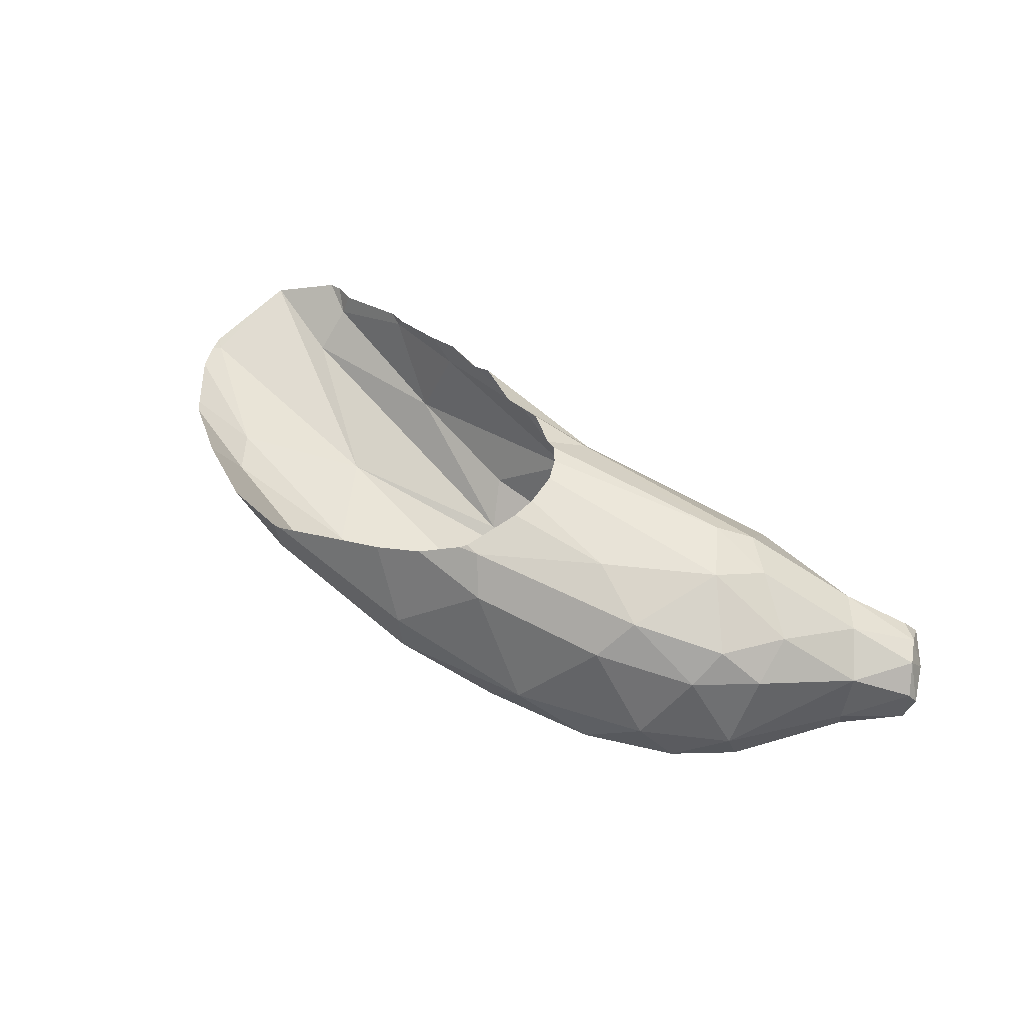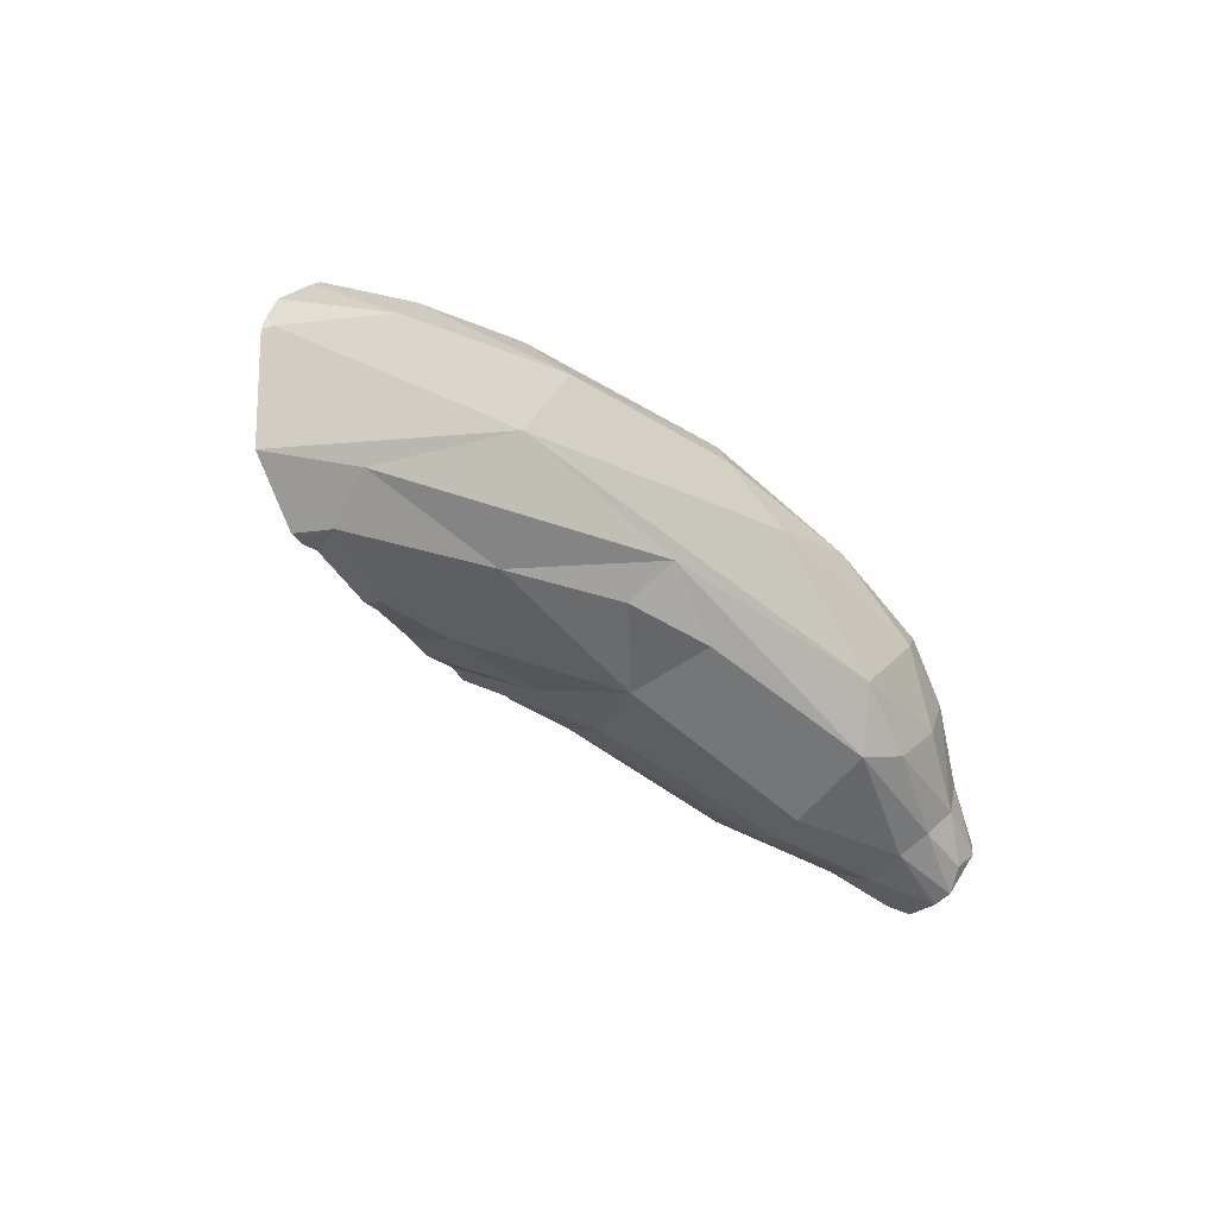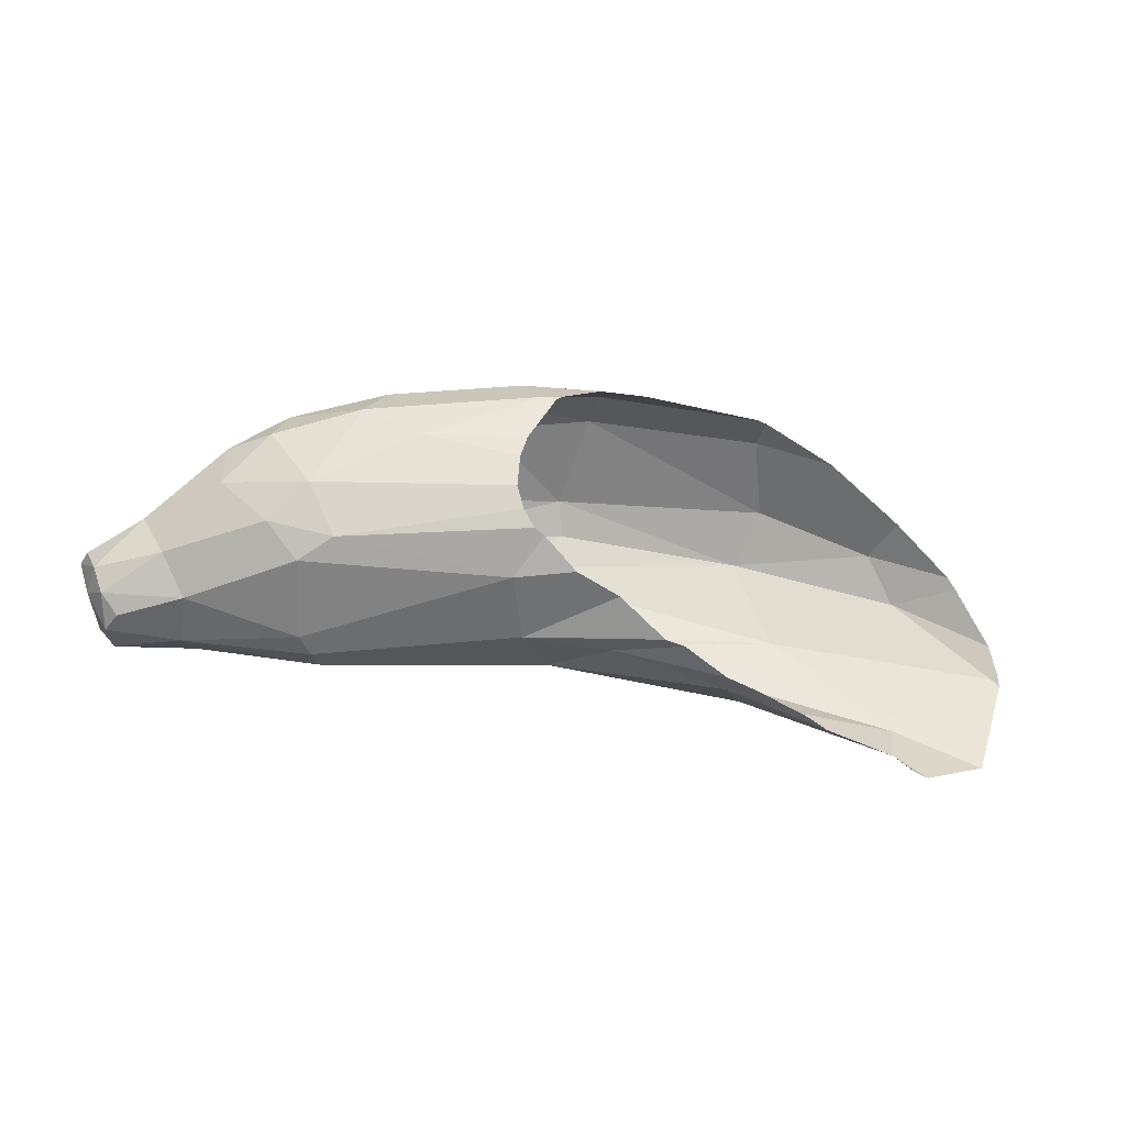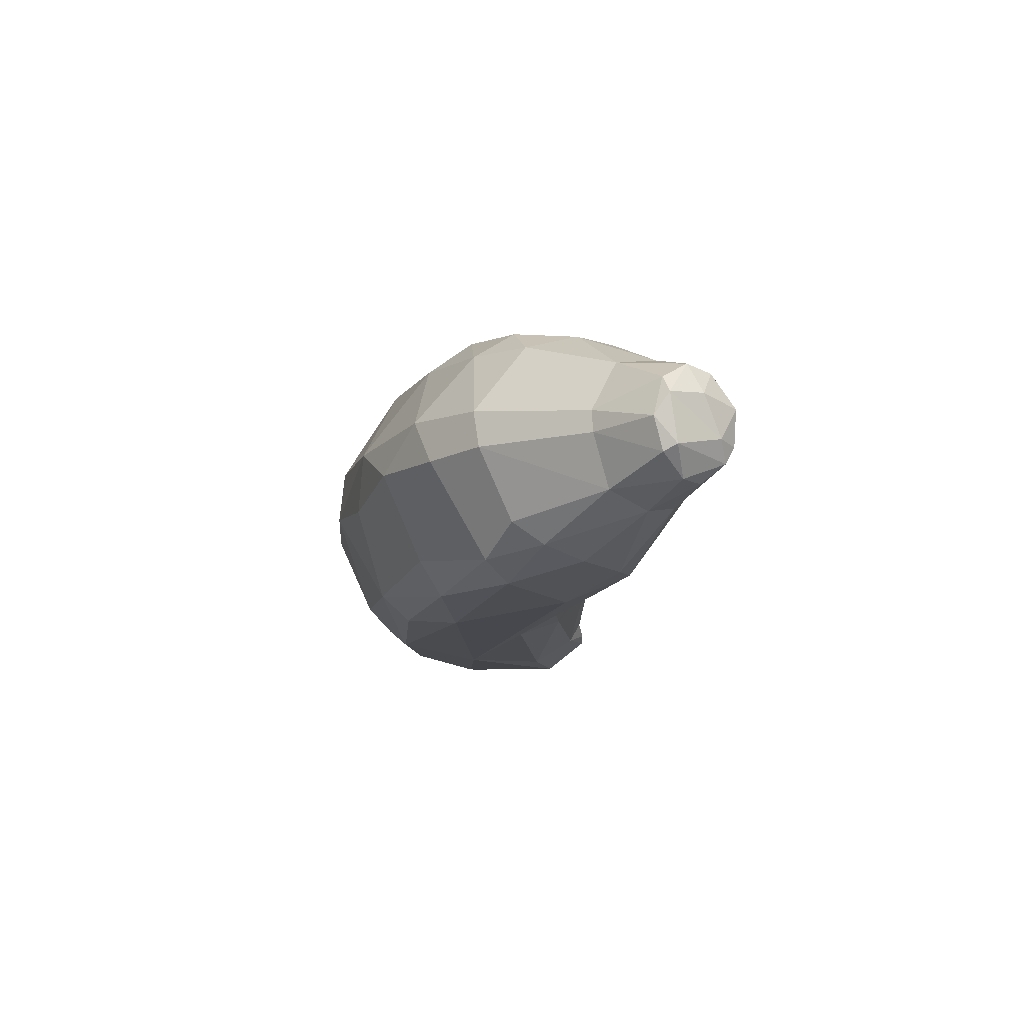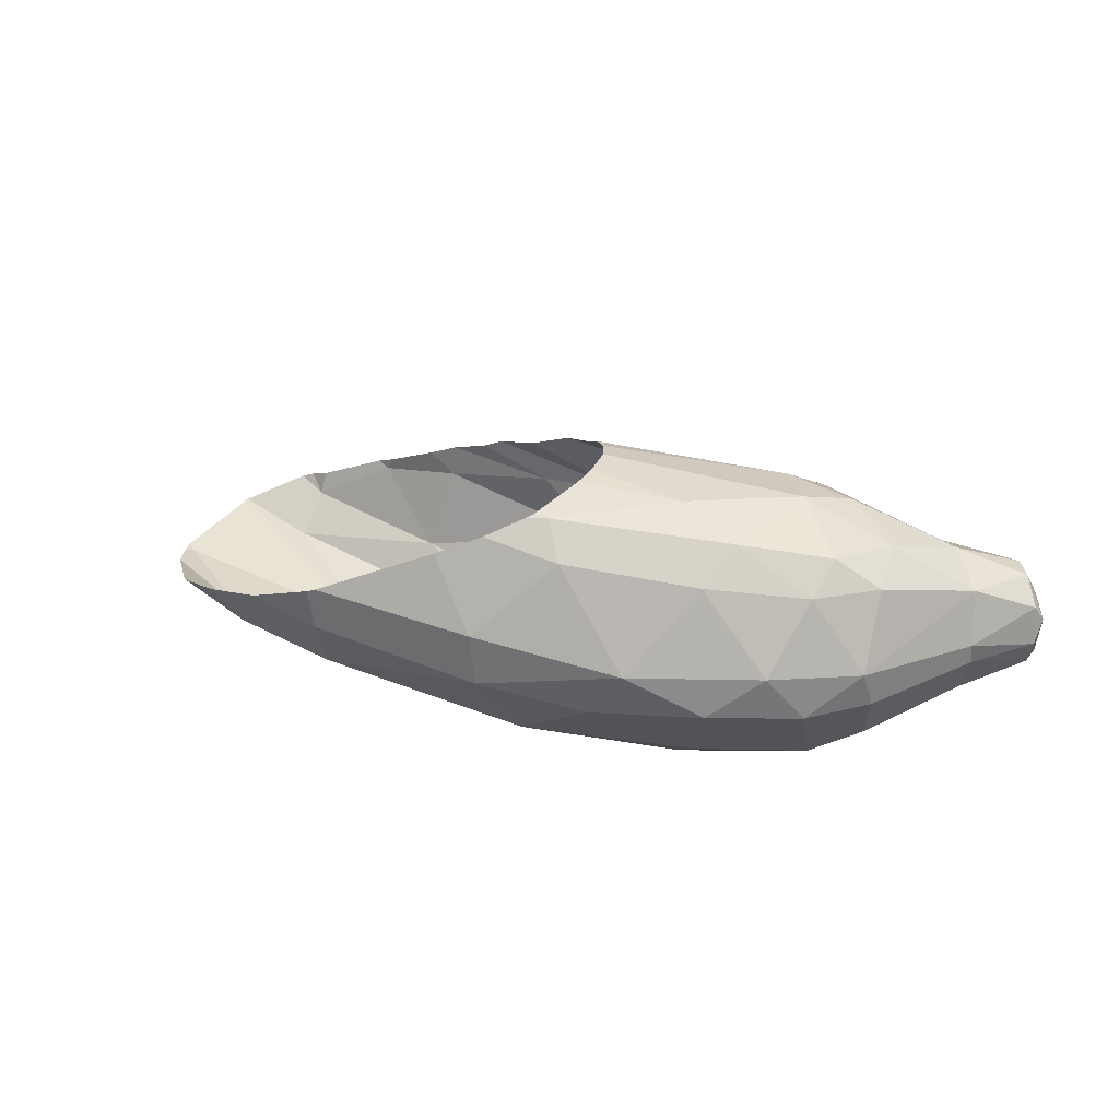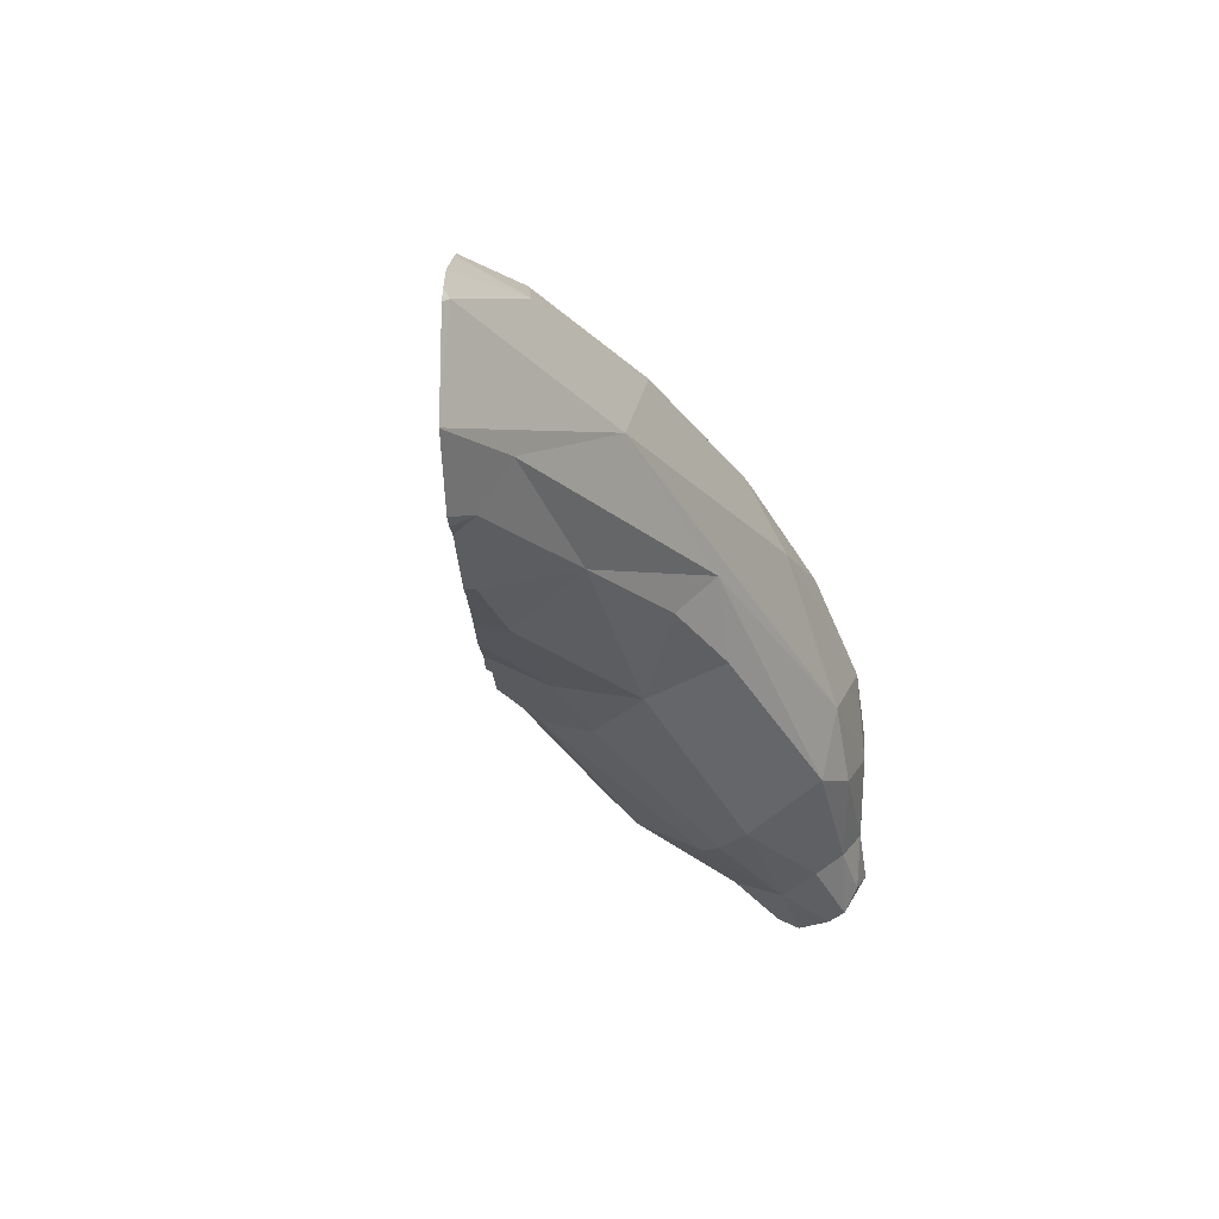
<metadata>
{"format":"obj","ext":"obj","renderer":"f3d","projection":"perspective","resolution":1024,"background":"white","views":[{"elev":67.5,"azim":45.4,"up":"+Y"},{"elev":-23.0,"azim":-41.0,"up":"+Z"},{"elev":57.0,"azim":-164.4,"up":"+Y"},{"elev":-10.3,"azim":91.0,"up":"+Y"},{"elev":38.6,"azim":32.0,"up":"+Y"},{"elev":-21.4,"azim":-59.3,"up":"+Z"}]}
</metadata>
<code>
o Banana.000
v 0.7988 -0.1802 0.09571
v 0.4504 -0.1875 0.1974
v 0.3885 -0.06792 0.1387
v 0.7791 -0.04429 0.01581
v 0.7731 -0.2248 0.2097
v 0.3337 -0.2329 0.2954
v 0.5707 -0.2373 0.4161
v 0.01547 -0.2527 0.4033
v 0.4262 0.0491 0.1162
v 0.7852 0.01247 0.001901
v 0.2785 -0.1855 0.224
v 0.4542 0.1658 0.1602
v 0.8042 0.05459 0.007269
v 0.4942 0.2517 0.4885
v 0.5448 0.2074 0.537
v 0.7757 0.1988 0.458
v 0.7932 0.2477 0.3798
v 0.8178 0.1907 0.07807
v 0.7629 0.2226 0.1235
v 0.8322 0.2508 0.2036
v 0.6721 0.2655 0.3432
v 0.9366 0.1846 0.3697
v 0.9403 0.2246 0.2992
v 0.9738 -0.009016 0.4421
v 0.8329 -0.004906 0.5338
v 0.7866 -0.1516 0.4704
v 0.9472 -0.1744 0.3479
v 0.7 0.06009 0.5838
v 0.9128 0.0725 0.4732
v 0.4344 0.0765 0.6469
v 0.4497 -0.01737 0.6551
v 0.6408 -0.03599 0.5975
v 0.4853 -0.1752 0.5636
v 1.03 -0.1233 0.3017
v 1.057 -0.001705 0.356
v 0.7381 -0.2091 0.4351
v 0.4658 -0.2198 0.5138
v 0.8981 -0.2088 0.3109
v 0.8892 -0.1877 0.1167
v 1.039 -0.1034 0.03228
v 0.8868 0.2188 0.1257
v 0.9977 0.2032 0.1899
v 1.021 0.1787 0.2784
v 1.042 0.06224 0.3655
v 1.067 0.1419 0.0604
v 1.012 0.1006 0.003489
v 0.975 -0.1818 0.1805
v 1.088 -0.1168 0.07854
v 1.155 0.03655 0.1711
v 1.159 -0.000503 0.1689
v 1.133 0.1214 0.13
v 1.123 0.0704 -0.0453
v 1.144 0.03917 -0.06197
v 1.018 0.009493 -0.0315
v 1.134 -0.08957 0.1434
v 1.024 -0.1609 0.2476
v 1.141 -0.08279 -0.002505
v 1.141 -0.02273 -0.05821
v 1.011 -0.06199 -0.003042
v 1.149 -0.05182 -0.04332
v 0.1279 -0.01229 0.6865
v 1.187 0.1046 0.01915
v 1.158 0.09493 -0.02124
v 1.224 -0.04676 0.0617
v 1.236 0.008912 0.0765
v 1.181 -0.08218 0.02787
v -0.1265 -0.1735 0.5992
v 0.09505 -0.1502 0.6256
v -0.2548 -0.1809 0.1865
v -0.2438 -0.2315 0.2655
v 0.1243 -0.2306 0.5449
v -0.1927 -0.2226 0.5335
v 0.04232 -0.1711 0.2162
v 0.2688 0.03161 0.1431
v 0.06093 -0.02926 0.1545
v -0.102 -0.07839 0.154
v -0.4054 -0.2341 0.4265
v 1.229 -0.03491 0.0388
v 1.199 0.0534 -0.006044
v 1.178 -0.01713 -0.03418
v 1.237 0.04733 0.05065
v 1.223 0.07469 0.06108
v 0.006677 -0.001133 0.1505
v 0.2697 0.1421 0.1872
v 0.4817 0.2581 0.2873
v 0.144 0.07359 0.1605
v 0.4929 0.2646 0.3445
v -0.4198 -0.2321 0.2608
v -0.2973 -0.1663 0.1571
v -0.1268 -0.07369 0.1474
v 0.06216 0.02899 0.1453
v 0.4918 0.2644 0.3871
v 0.4598 0.2478 0.5013
v -0.02173 -0.01265 0.6755
v 0.434 0.2317 0.2275
v -0.2835 -0.1556 0.5796
v -0.4191 -0.2319 0.2345
v -0.4127 -0.2269 0.4416
v -0.3234 -0.1805 0.159
v 0.4037 0.2177 0.554
v 0.4681 0.2522 0.4895
v -0.3043 -0.1671 0.563
v -0.1681 -0.09254 0.6307
v -0.4234 -0.233 0.4143
v -0.3877 -0.213 0.4849
v 0.3293 0.1776 0.5947
v 0.3479 0.1847 0.1896
v 0.4598 0.2459 0.2512
v 0.1776 0.09179 0.1538
v -0.08938 -0.05334 0.1522
v -0.4188 -0.2318 0.2339
v 0.1287 0.06915 0.6794
v 0.4145 0.2211 0.2233
v 0.1123 0.06028 0.6818
v -0.256 -0.1438 0.1656
v -0.4208 -0.2315 0.4222
f 1 2 3 4
f 1 5 6
f 5 7 8
f 9 10 4 3
f 3 2 11
f 6 2 1
f 9 12 13 10
f 14 15 16 17
f 12 18 13
f 95 19 12 113
f 20 21 17
f 14 17 21
f 17 22 23
f 22 17 16
f 24 25 26 27
f 28 29 16
f 28 25 29
f 28 30 31
f 30 28 15
f 25 32 33 26
f 33 32 31
f 34 35 24 27
f 32 28 31
f 28 32 25
f 26 36 27
f 33 37 36
f 5 38 7
f 7 36 37
f 1 39 5
f 39 1 40
f 19 41 18
f 42 20 23
f 42 23 43
f 43 23 22
f 24 44 29
f 44 24 35
f 18 41 45 46
f 38 5 47
f 40 48 39
f 45 41 42
f 49 44 35 50
f 51 42 43
f 46 52 53 54
f 35 55 50
f 55 56 48
f 48 40 57
f 58 59 54
f 59 58 60
f 53 58 54
f 45 62 63
f 64 65 50
f 49 50 65
f 50 55 64
f 55 66 64
f 100 15 14 93
f 112 30 106
f 33 31 68
f 111 99 69 70
f 37 33 71
f 71 67 72
f 67 71 68
f 37 71 7
f 71 72 8
f 8 70 6
f 6 11 2
f 3 11 73
f 6 73 11
f 74 3 75
f 73 76 75
f 109 9 74 86
f 107 12 9 84
f 109 84 9
f 107 113 12
f 97 8 77 88
f 69 73 70
f 73 69 76
f 89 115 69
f 96 67 103
f 105 72 102
f 60 78 66
f 63 62 79
f 53 79 80
f 65 78 81
f 79 81 80
f 62 81 79
f 116 104 77
f 74 9 3
f 12 19 18
f 95 108 19
f 16 29 22
f 29 25 24
f 15 28 16
f 26 33 36
f 27 36 38
f 7 38 36
f 47 5 39
f 59 1 4
f 46 13 18
f 42 41 20
f 41 19 20
f 23 20 17
f 51 43 44
f 29 44 22
f 43 22 44
f 55 35 34
f 27 56 34
f 38 56 27
f 38 47 56
f 39 48 47
f 59 40 1
f 10 54 4
f 54 59 4
f 54 13 46
f 10 13 54
f 51 45 42
f 49 51 44
f 56 55 34
f 56 47 48
f 66 57 60
f 66 48 57
f 57 40 60
f 59 60 40
f 53 52 63
f 63 52 46
f 46 45 63
f 62 51 82
f 51 62 45
f 51 49 82
f 49 65 82
f 66 55 48
f 87 92 21
f 101 14 21 92
f 106 30 15 100
f 68 31 61
f 71 33 68
f 8 7 71
f 5 8 6
f 70 73 6
f 75 3 73
f 87 21 20 85
f 111 70 8 97
f 99 89 69
f 110 76 90
f 102 72 67 96
f 8 72 77
f 98 77 72 105
f 53 80 58
f 60 58 80
f 80 78 60
f 53 63 79
f 66 78 64
f 81 78 80
f 65 64 78
f 65 81 82
f 81 62 82
f 31 30 112 114 61
f 77 98 116
f 67 68 61 94 103
f 61 114 94
f 14 101 93
f 69 115 90 76
f 77 104 88
f 74 91 86
f 19 108 85 20
f 75 83 91 74
f 75 76 110 83

</code>
